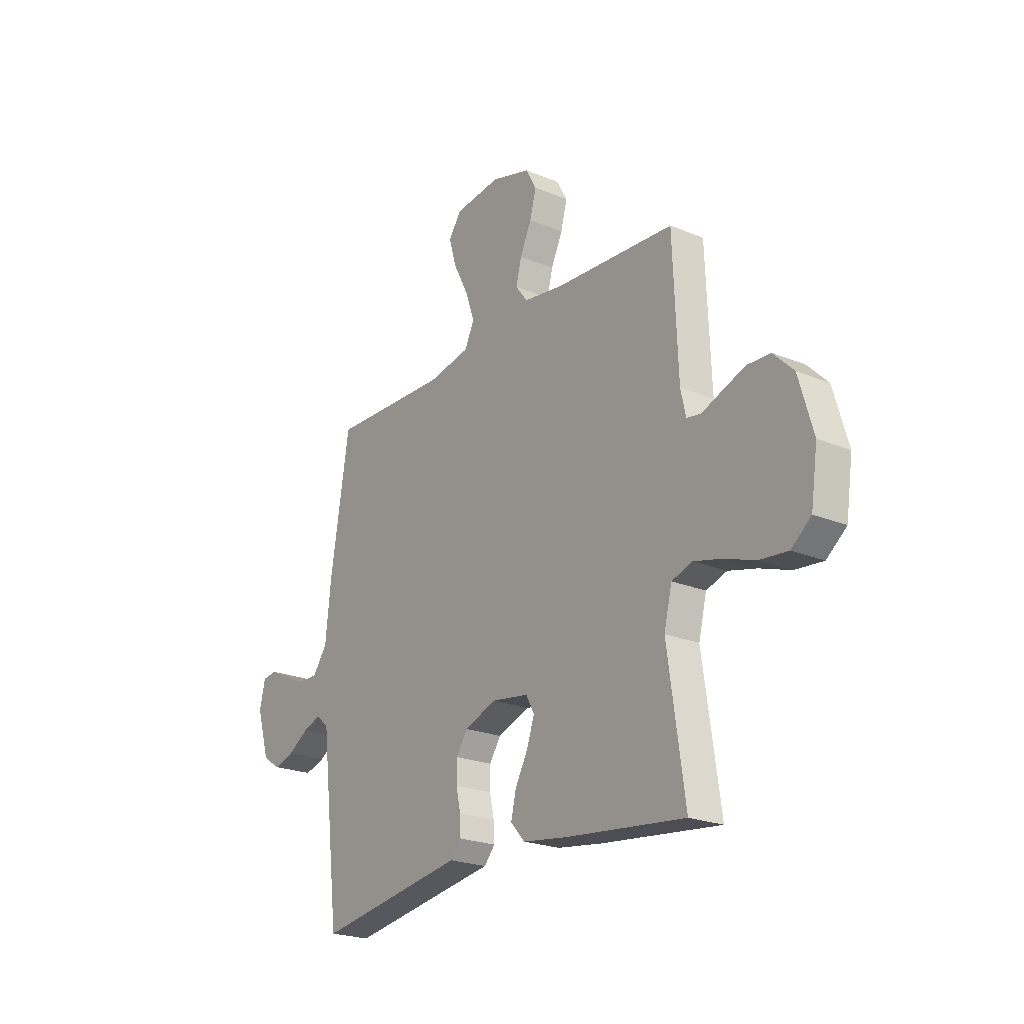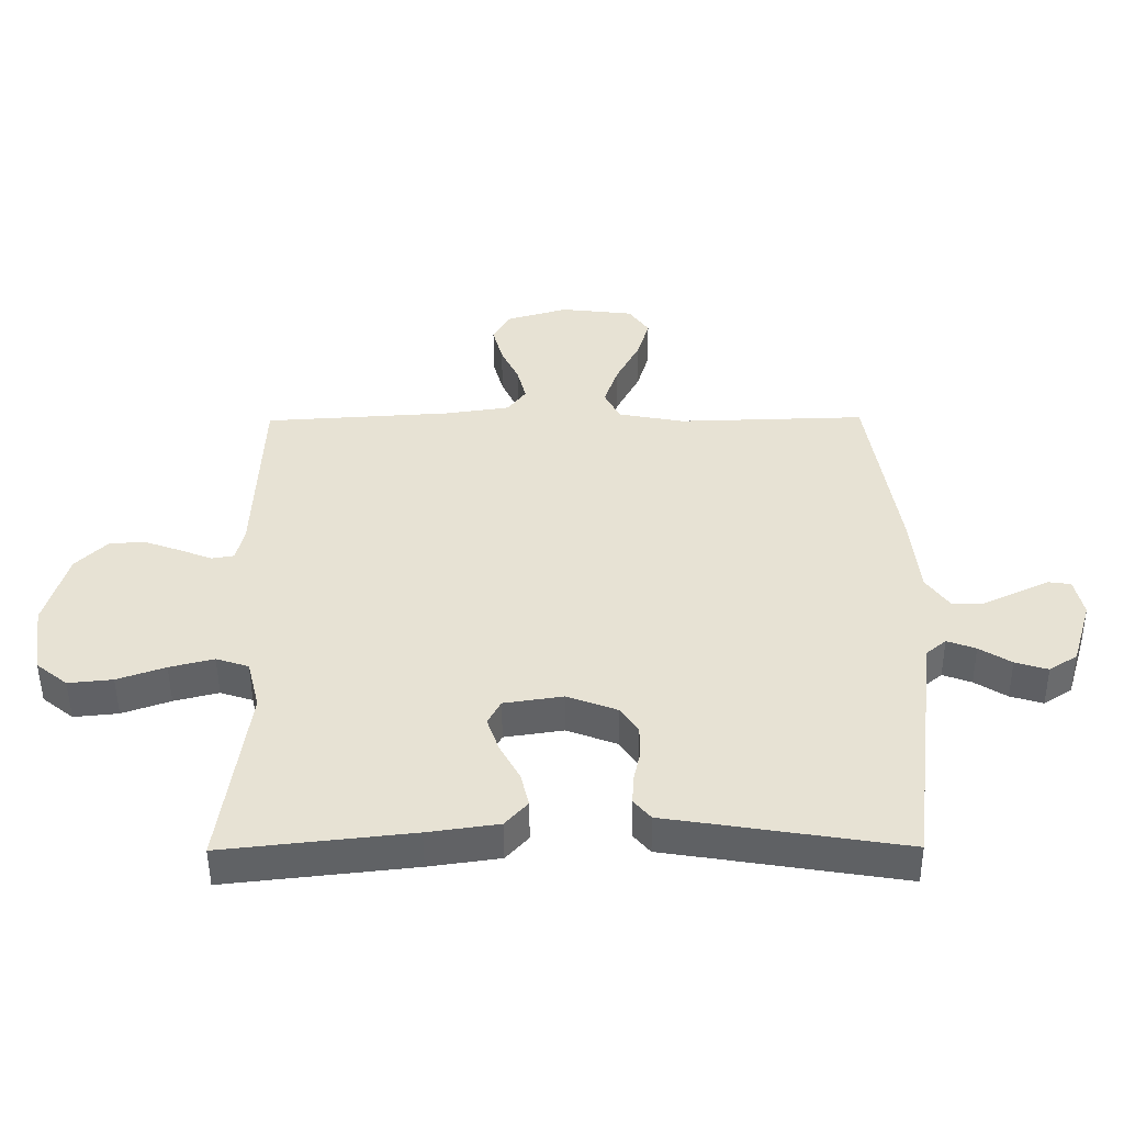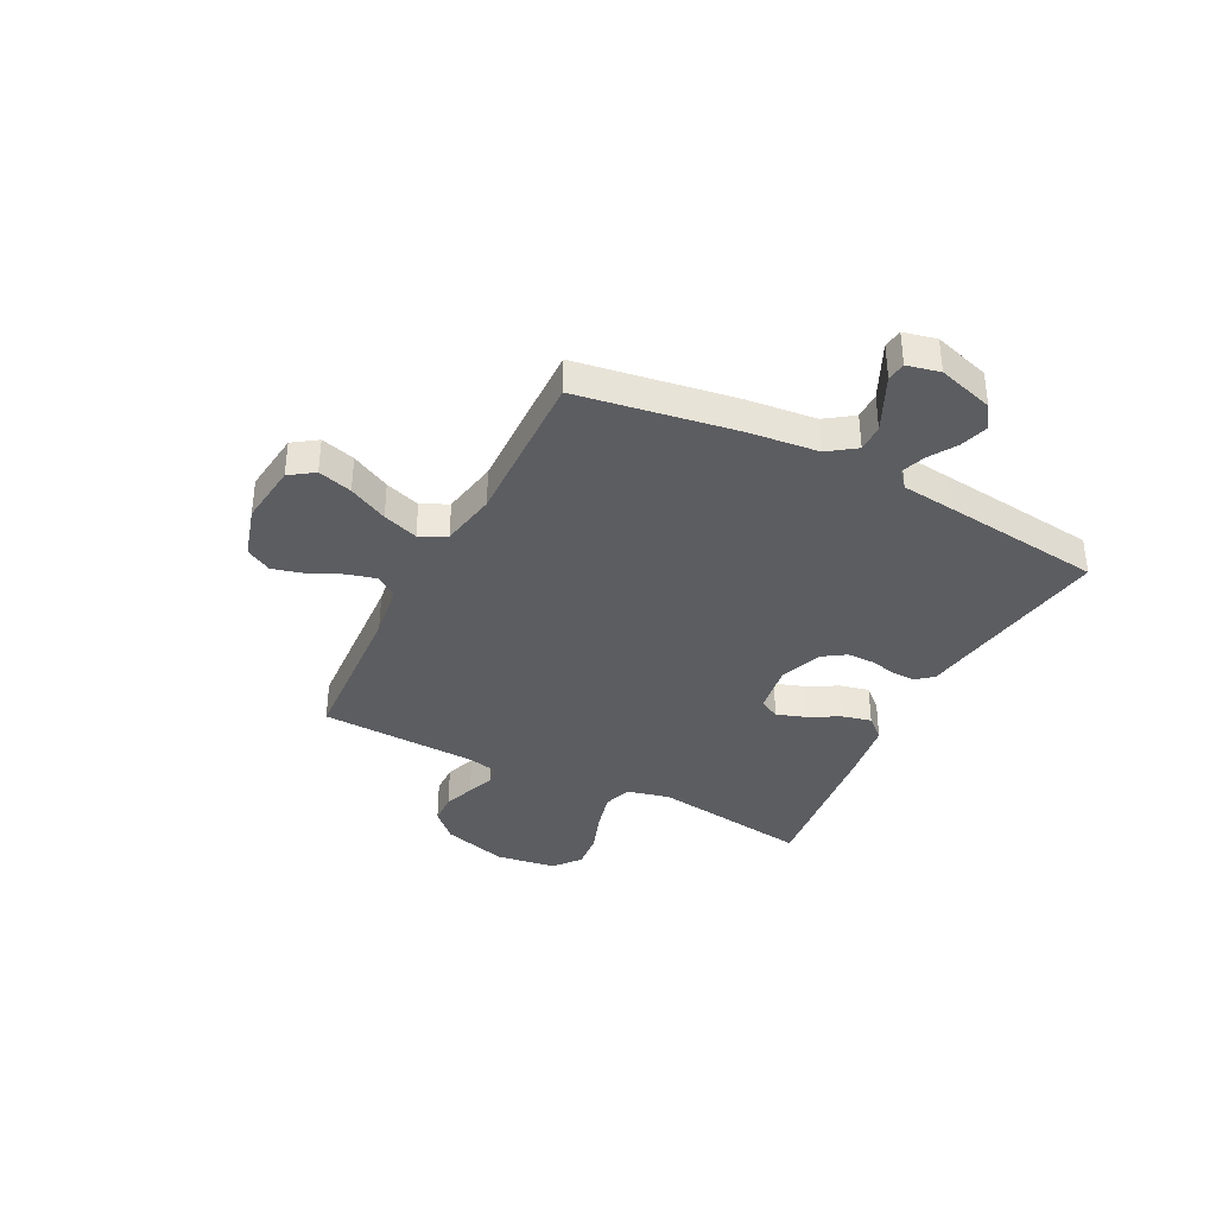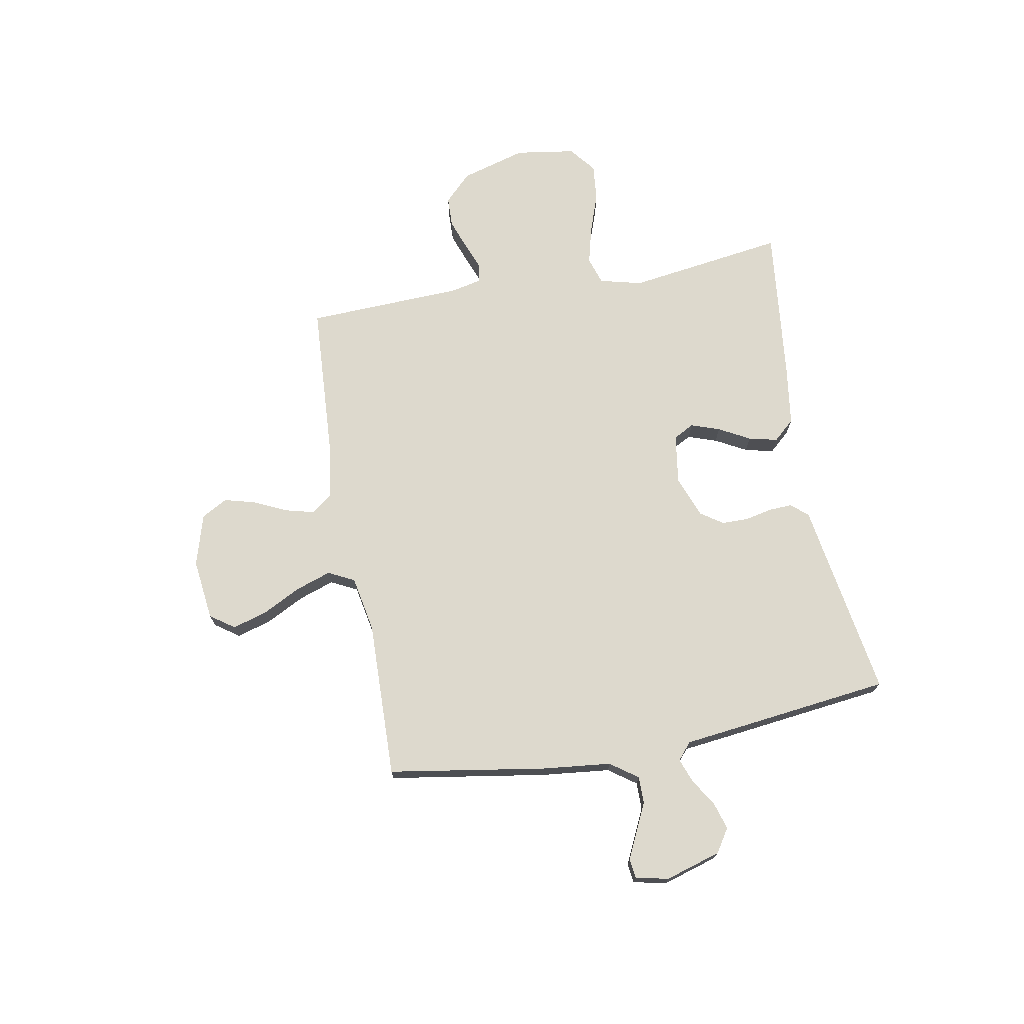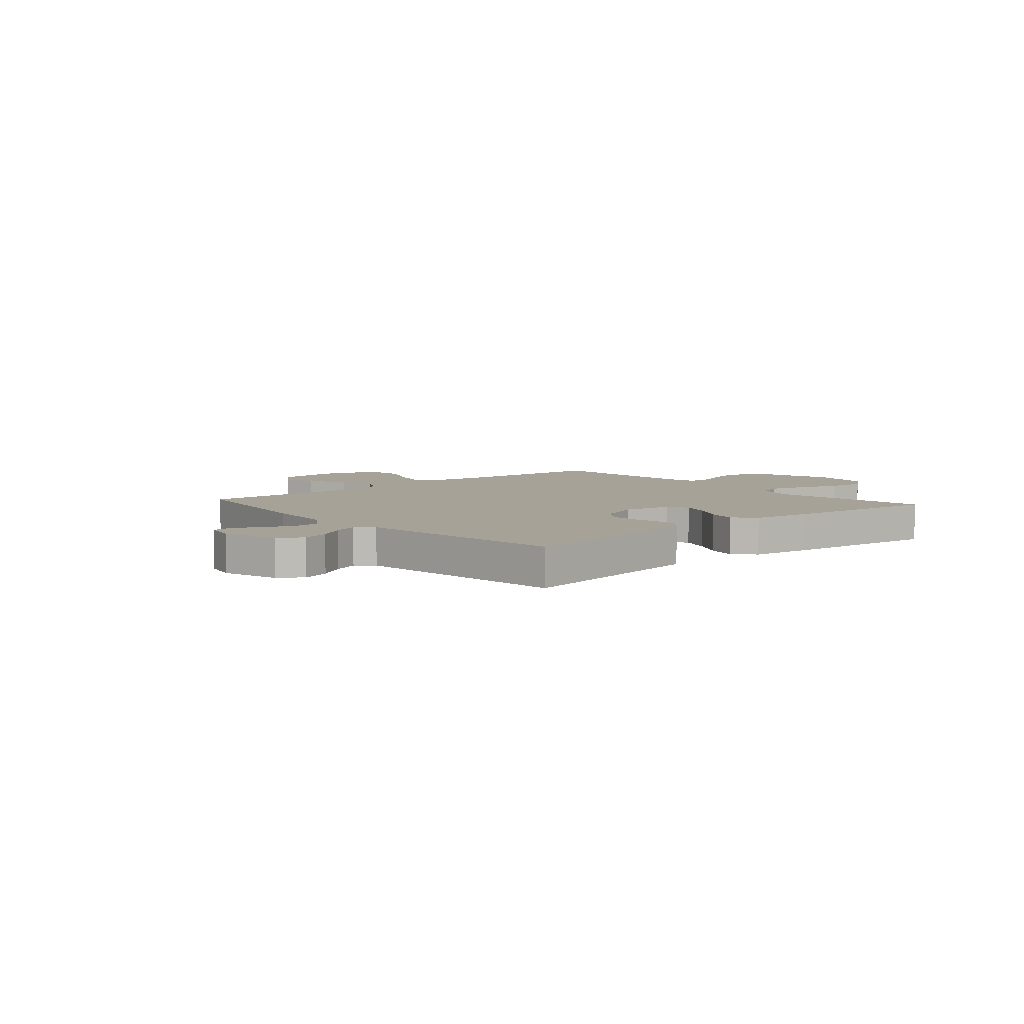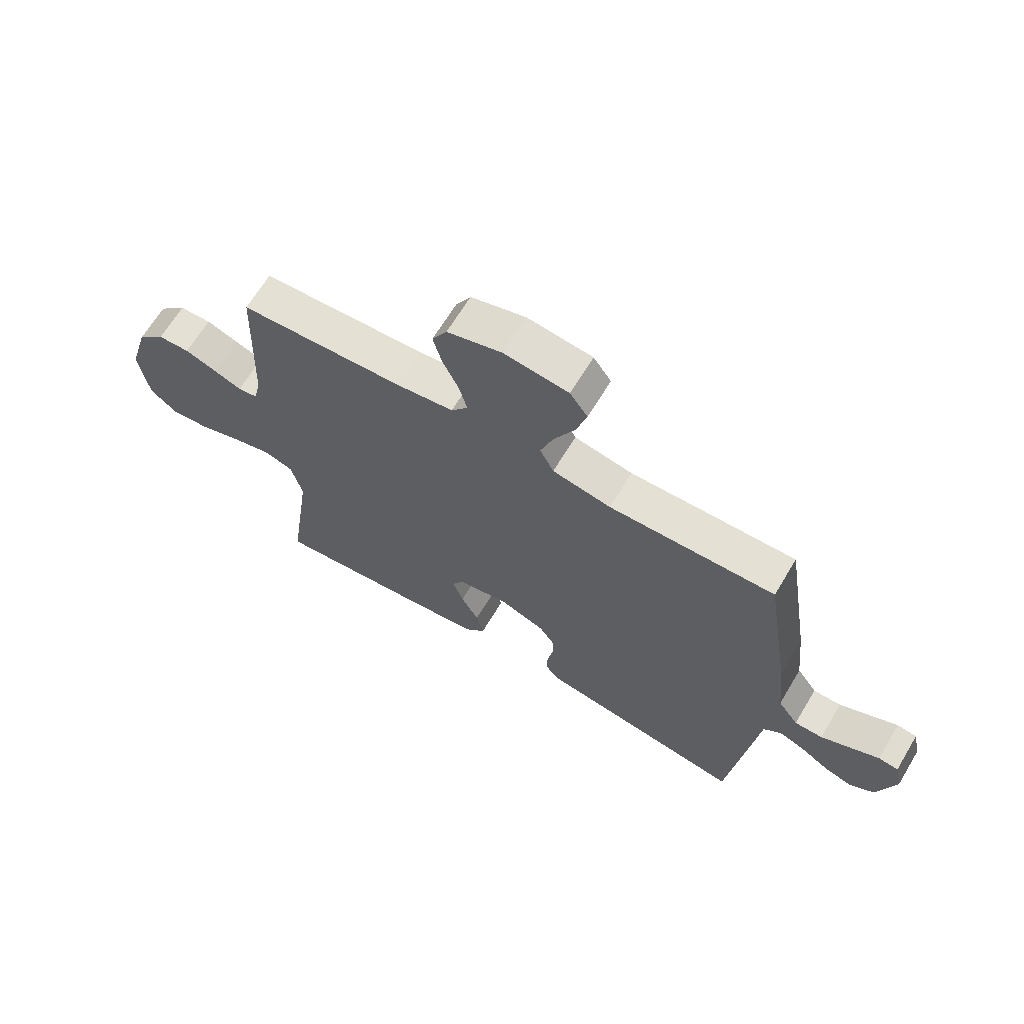
<metadata>
{"format":"obj","ext":"obj","renderer":"f3d","projection":"perspective","resolution":1024,"background":"white","views":[{"elev":-22.4,"azim":-125.7,"up":"+Z"},{"elev":-50.0,"azim":0.4,"up":"+Z"},{"elev":-37.0,"azim":63.0,"up":"+Y"},{"elev":71.9,"azim":79.7,"up":"+Y"},{"elev":6.4,"azim":139.0,"up":"+Y"},{"elev":66.3,"azim":31.0,"up":"+Z"}]}
</metadata>
<code>
v 0.5 0.07 -0.5
v 0.2 0.07 -0.452
v 0.123 0.07 -0.44
v 0.096 0.07 -0.408
v 0.098 0.07 -0.364
v 0.109 0.07 -0.313
v 0.109 0.07 -0.262
v 0.08 0.07 -0.219
v 0 0.07 -0.189
v -0.094 0.07 -0.203
v -0.115 0.07 -0.242
v -0.096 0.07 -0.297
v -0.064 0.07 -0.356
v -0.051 0.07 -0.411
v -0.087 0.07 -0.451
v -0.2 0.07 -0.467
v -0.5 0.07 -0.5
v -0.457 0.07 -0.2
v -0.477 0.07 -0.119
v -0.529 0.07 -0.102
v -0.6 0.07 -0.12
v -0.677 0.07 -0.147
v -0.748 0.07 -0.154
v -0.798 0.07 -0.114
v -0.815 0.07 0
v -0.779 0.07 0.124
v -0.728 0.07 0.175
v -0.67 0.07 0.177
v -0.612 0.07 0.156
v -0.561 0.07 0.136
v -0.525 0.07 0.142
v -0.512 0.07 0.2
v -0.5 0.07 0.5
v -0.2 0.07 0.518
v -0.097 0.07 0.533
v -0.067 0.07 0.573
v -0.081 0.07 0.628
v -0.11 0.07 0.69
v -0.126 0.07 0.75
v -0.099 0.07 0.799
v 0 0.07 0.828
v 0.117 0.07 0.814
v 0.149 0.07 0.768
v 0.13 0.07 0.703
v 0.092 0.07 0.629
v 0.069 0.07 0.562
v 0.094 0.07 0.512
v 0.2 0.07 0.492
v 0.5 0.07 0.5
v 0.548 0.07 0.2
v 0.562 0.07 0.069
v 0.599 0.07 0.017
v 0.65 0.07 0.017
v 0.705 0.07 0.043
v 0.756 0.07 0.067
v 0.792 0.07 0.062
v 0.806 0.07 0
v 0.774 0.07 -0.106
v 0.729 0.07 -0.135
v 0.677 0.07 -0.119
v 0.626 0.07 -0.087
v 0.58 0.07 -0.07
v 0.548 0.07 -0.097
v 0.536 0.07 -0.2
v 0.5 0 -0.5
v 0.2 0 -0.452
v 0.123 0 -0.44
v 0.096 0 -0.408
v 0.098 0 -0.364
v 0.109 0 -0.313
v 0.109 0 -0.262
v 0.08 0 -0.219
v 0 0 -0.189
v -0.094 0 -0.203
v -0.115 0 -0.242
v -0.096 0 -0.297
v -0.064 0 -0.356
v -0.051 0 -0.411
v -0.087 0 -0.451
v -0.2 0 -0.467
v -0.5 0 -0.5
v -0.457 0 -0.2
v -0.477 0 -0.119
v -0.529 0 -0.102
v -0.6 0 -0.12
v -0.677 0 -0.147
v -0.748 0 -0.154
v -0.798 0 -0.114
v -0.815 0 0
v -0.779 0 0.124
v -0.728 0 0.175
v -0.67 0 0.177
v -0.612 0 0.156
v -0.561 0 0.136
v -0.525 0 0.142
v -0.512 0 0.2
v -0.5 0 0.5
v -0.2 0 0.518
v -0.097 0 0.533
v -0.067 0 0.573
v -0.081 0 0.628
v -0.11 0 0.69
v -0.126 0 0.75
v -0.099 0 0.799
v 0 0 0.828
v 0.117 0 0.814
v 0.149 0 0.768
v 0.13 0 0.703
v 0.092 0 0.629
v 0.069 0 0.562
v 0.094 0 0.512
v 0.2 0 0.492
v 0.5 0 0.5
v 0.548 0 0.2
v 0.562 0 0.069
v 0.599 0 0.017
v 0.65 0 0.017
v 0.705 0 0.043
v 0.756 0 0.067
v 0.792 0 0.062
v 0.806 0 0
v 0.774 0 -0.106
v 0.729 0 -0.135
v 0.677 0 -0.119
v 0.626 0 -0.087
v 0.58 0 -0.07
v 0.548 0 -0.097
v 0.536 0 -0.2
f 63 64 1 2
f 58 59 60 61
f 58 61 62
f 57 58 62
f 56 57 62
f 53 54 55 56
f 53 56 62
f 52 53 62 63
f 48 49 50 51
f 47 48 51 52
f 42 43 44 45
f 42 45 46
f 41 42 46
f 40 41 46
f 37 38 39 40
f 36 37 40 46
f 35 36 46 47
f 32 33 34
f 31 32 34 35
f 27 28 29 30
f 25 26 27 30
f 25 30 31
f 24 25 31
f 21 22 23 24
f 20 21 24 31
f 19 20 31 35
f 15 16 17 18
f 12 13 14 15
f 11 12 15 18
f 10 11 18 19
f 3 4 5 6
f 3 6 7
f 2 3 7
f 63 2 7
f 52 63 7 8
f 47 52 8 9
f 19 35 47
f 9 10 19 47
f 66 65 128 127
f 125 124 123 122
f 126 125 122
f 126 122 121
f 126 121 120
f 120 119 118 117
f 126 120 117
f 127 126 117 116
f 115 114 113 112
f 116 115 112 111
f 109 108 107 106
f 110 109 106
f 110 106 105
f 110 105 104
f 104 103 102 101
f 110 104 101 100
f 111 110 100 99
f 98 97 96
f 99 98 96 95
f 94 93 92 91
f 94 91 90 89
f 95 94 89
f 95 89 88
f 88 87 86 85
f 95 88 85 84
f 99 95 84 83
f 82 81 80 79
f 79 78 77 76
f 82 79 76 75
f 83 82 75 74
f 70 69 68 67
f 71 70 67
f 71 67 66
f 71 66 127
f 72 71 127 116
f 73 72 116 111
f 111 99 83
f 111 83 74 73
f 1 65 66 2
f 2 66 67 3
f 3 67 68 4
f 4 68 69 5
f 5 69 70 6
f 6 70 71 7
f 7 71 72 8
f 8 72 73 9
f 9 73 74 10
f 10 74 75 11
f 11 75 76 12
f 12 76 77 13
f 13 77 78 14
f 14 78 79 15
f 15 79 80 16
f 16 80 81 17
f 17 81 82 18
f 18 82 83 19
f 19 83 84 20
f 20 84 85 21
f 21 85 86 22
f 22 86 87 23
f 23 87 88 24
f 24 88 89 25
f 25 89 90 26
f 26 90 91 27
f 27 91 92 28
f 28 92 93 29
f 29 93 94 30
f 30 94 95 31
f 31 95 96 32
f 32 96 97 33
f 33 97 98 34
f 34 98 99 35
f 35 99 100 36
f 36 100 101 37
f 37 101 102 38
f 38 102 103 39
f 39 103 104 40
f 40 104 105 41
f 41 105 106 42
f 42 106 107 43
f 43 107 108 44
f 44 108 109 45
f 45 109 110 46
f 46 110 111 47
f 47 111 112 48
f 48 112 113 49
f 49 113 114 50
f 50 114 115 51
f 51 115 116 52
f 52 116 117 53
f 53 117 118 54
f 54 118 119 55
f 55 119 120 56
f 56 120 121 57
f 57 121 122 58
f 58 122 123 59
f 59 123 124 60
f 60 124 125 61
f 61 125 126 62
f 62 126 127 63
f 63 127 128 64
f 64 128 65 1

</code>
